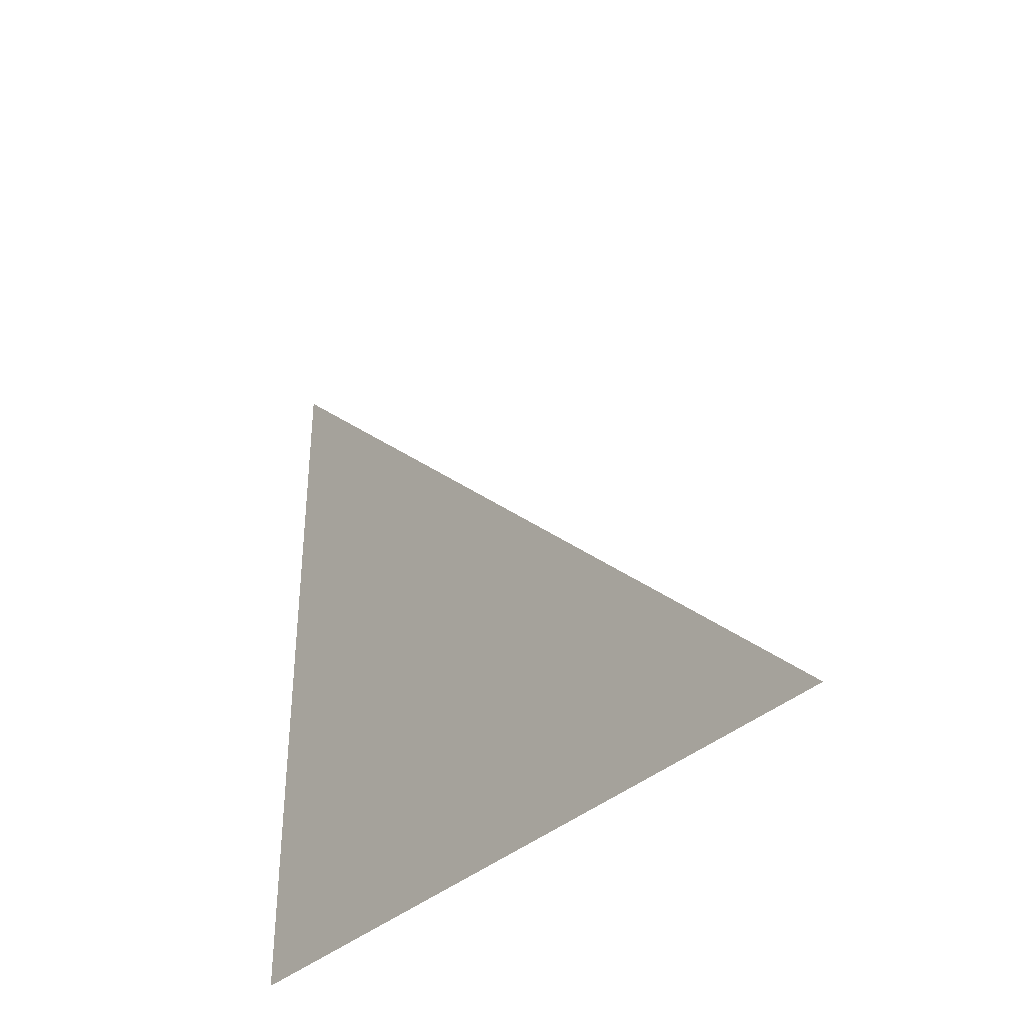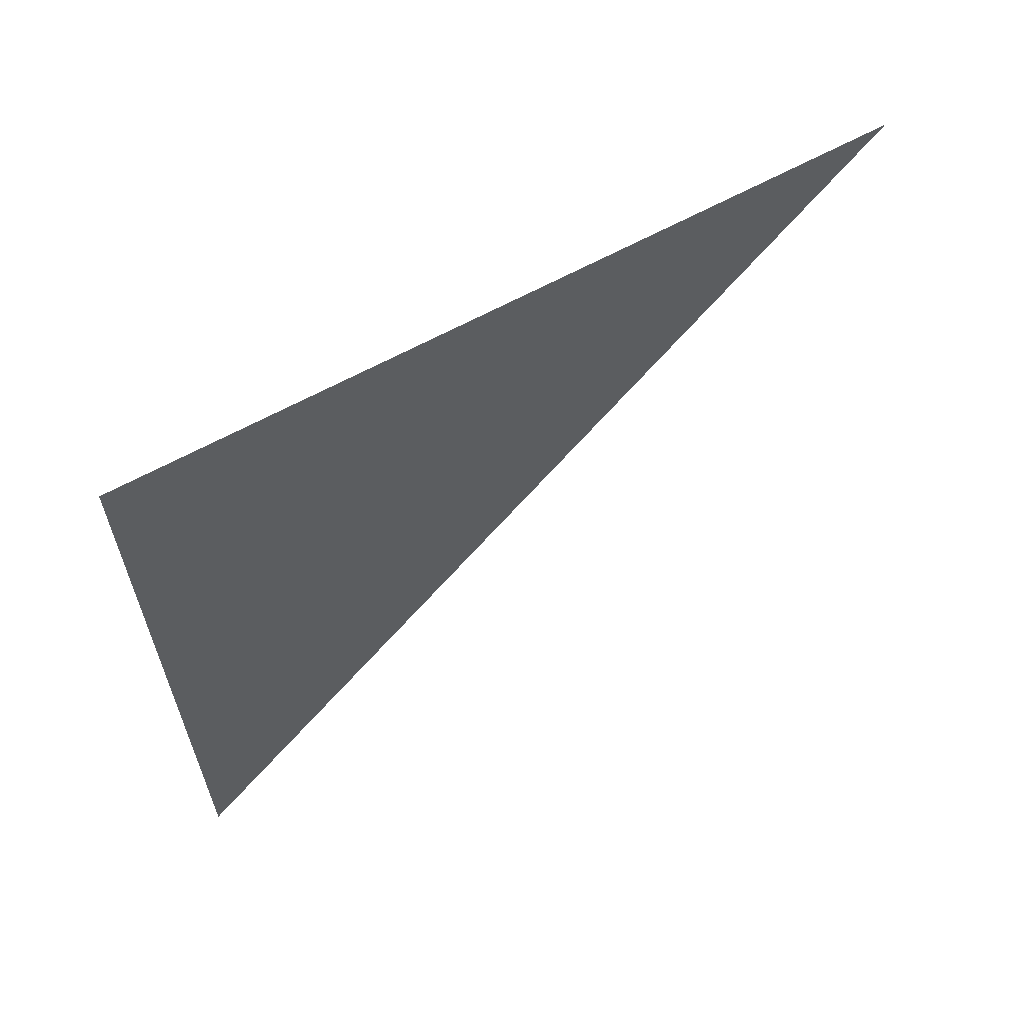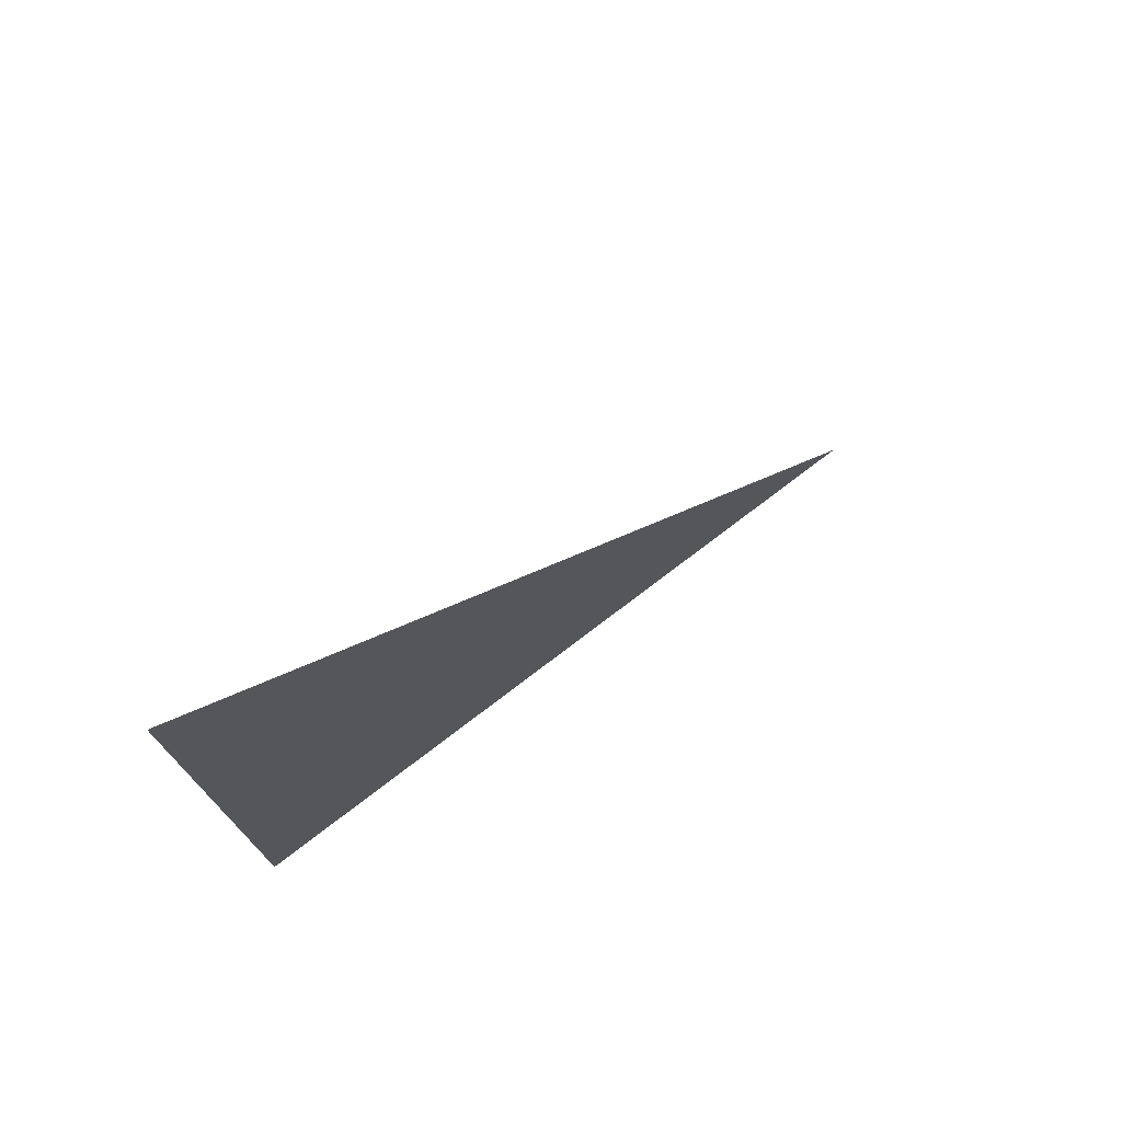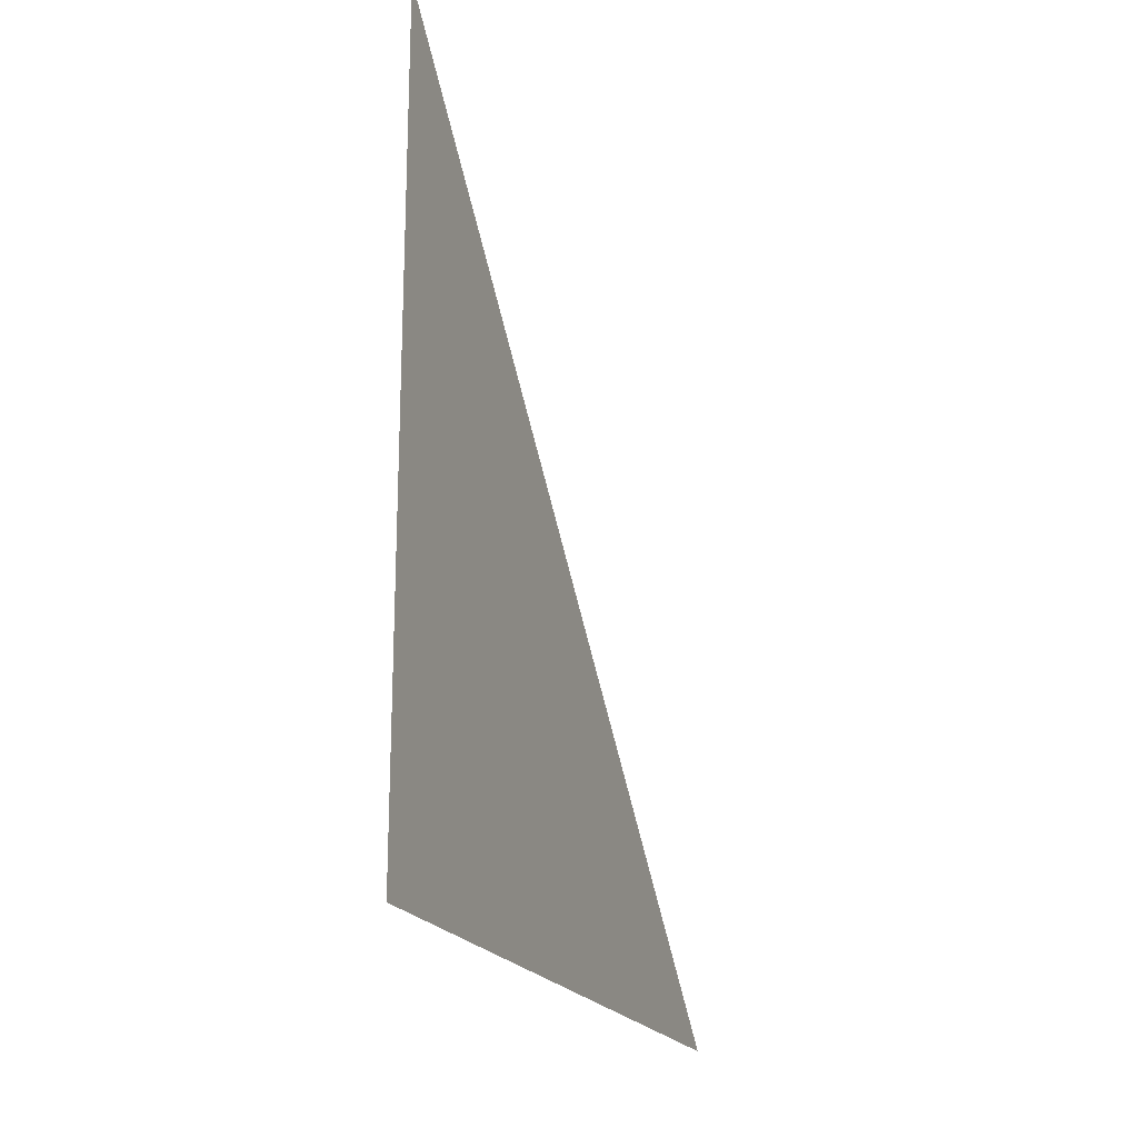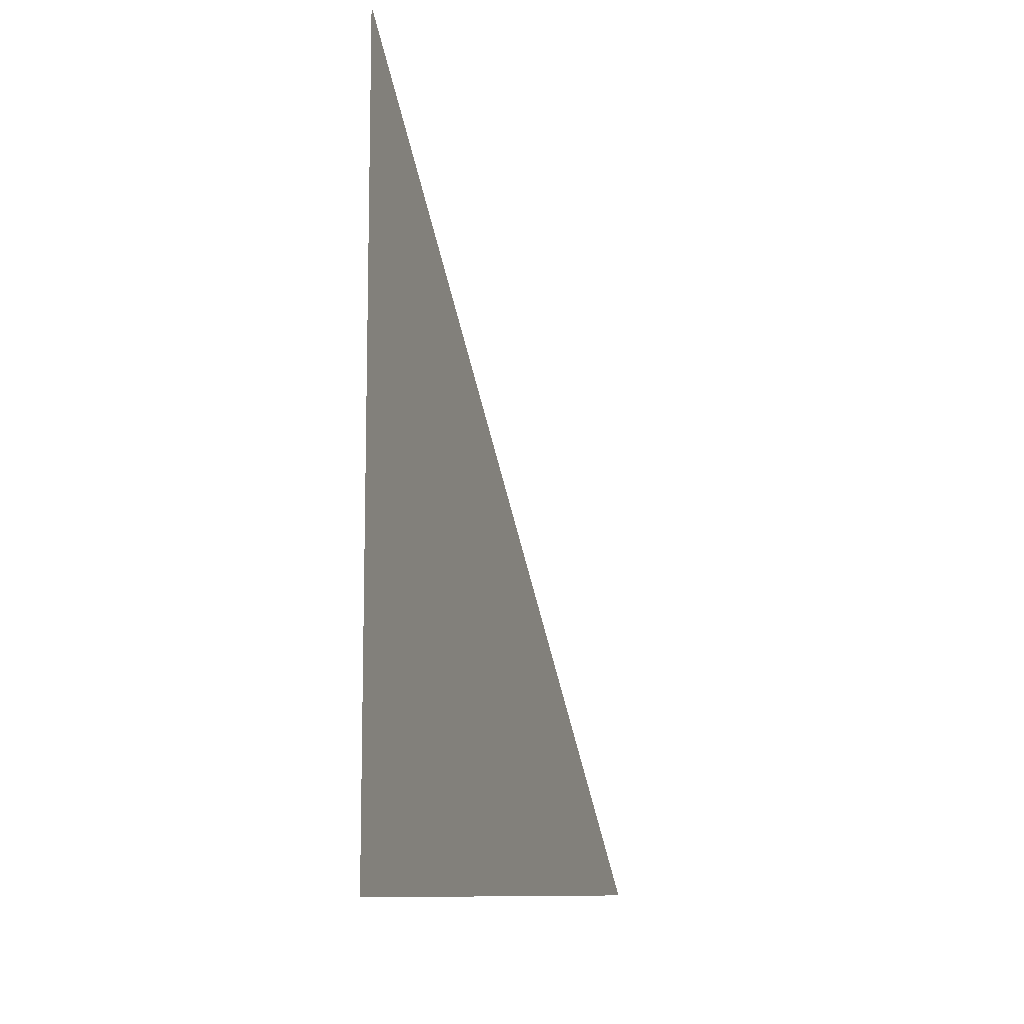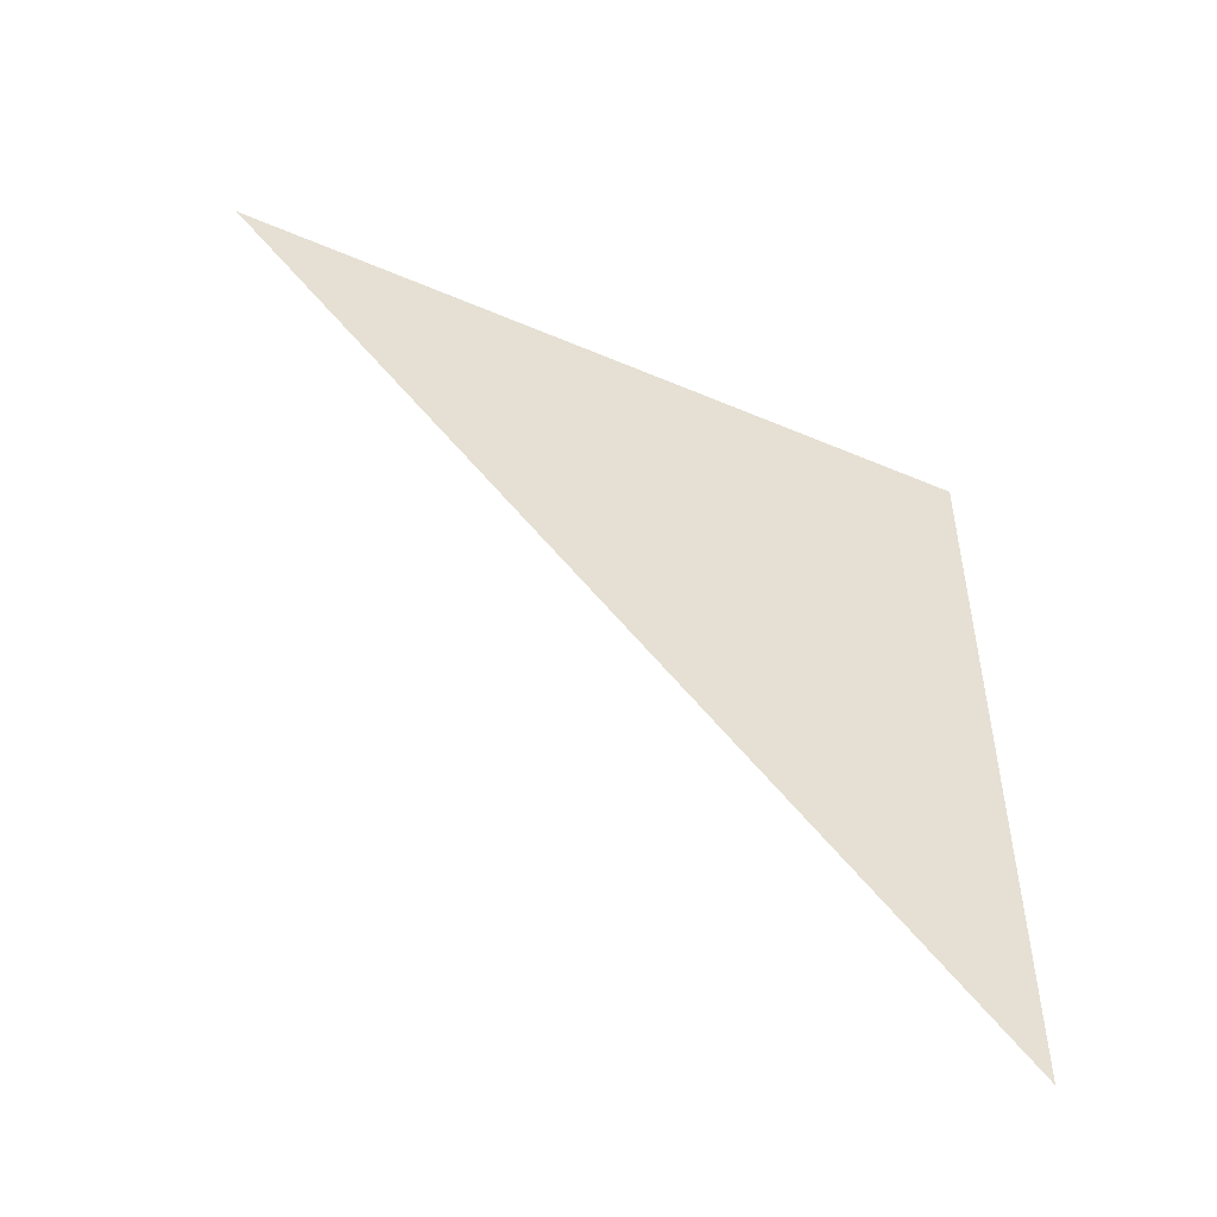
<metadata>
{"format":"obj","ext":"obj","renderer":"f3d","projection":"perspective","resolution":1024,"background":"white","views":[{"elev":-36.4,"azim":-39.9,"up":"+Z"},{"elev":62.1,"azim":-119.5,"up":"+Y"},{"elev":74.8,"azim":-127.4,"up":"+Z"},{"elev":-20.1,"azim":-160.3,"up":"+Z"},{"elev":-10.4,"azim":-161.3,"up":"+Z"},{"elev":-50.4,"azim":64.8,"up":"+Y"}]}
</metadata>
<code>
v -0 -1 -1
v 1e-06 1 -1
v -0 1 1
f 1 2 3

</code>
